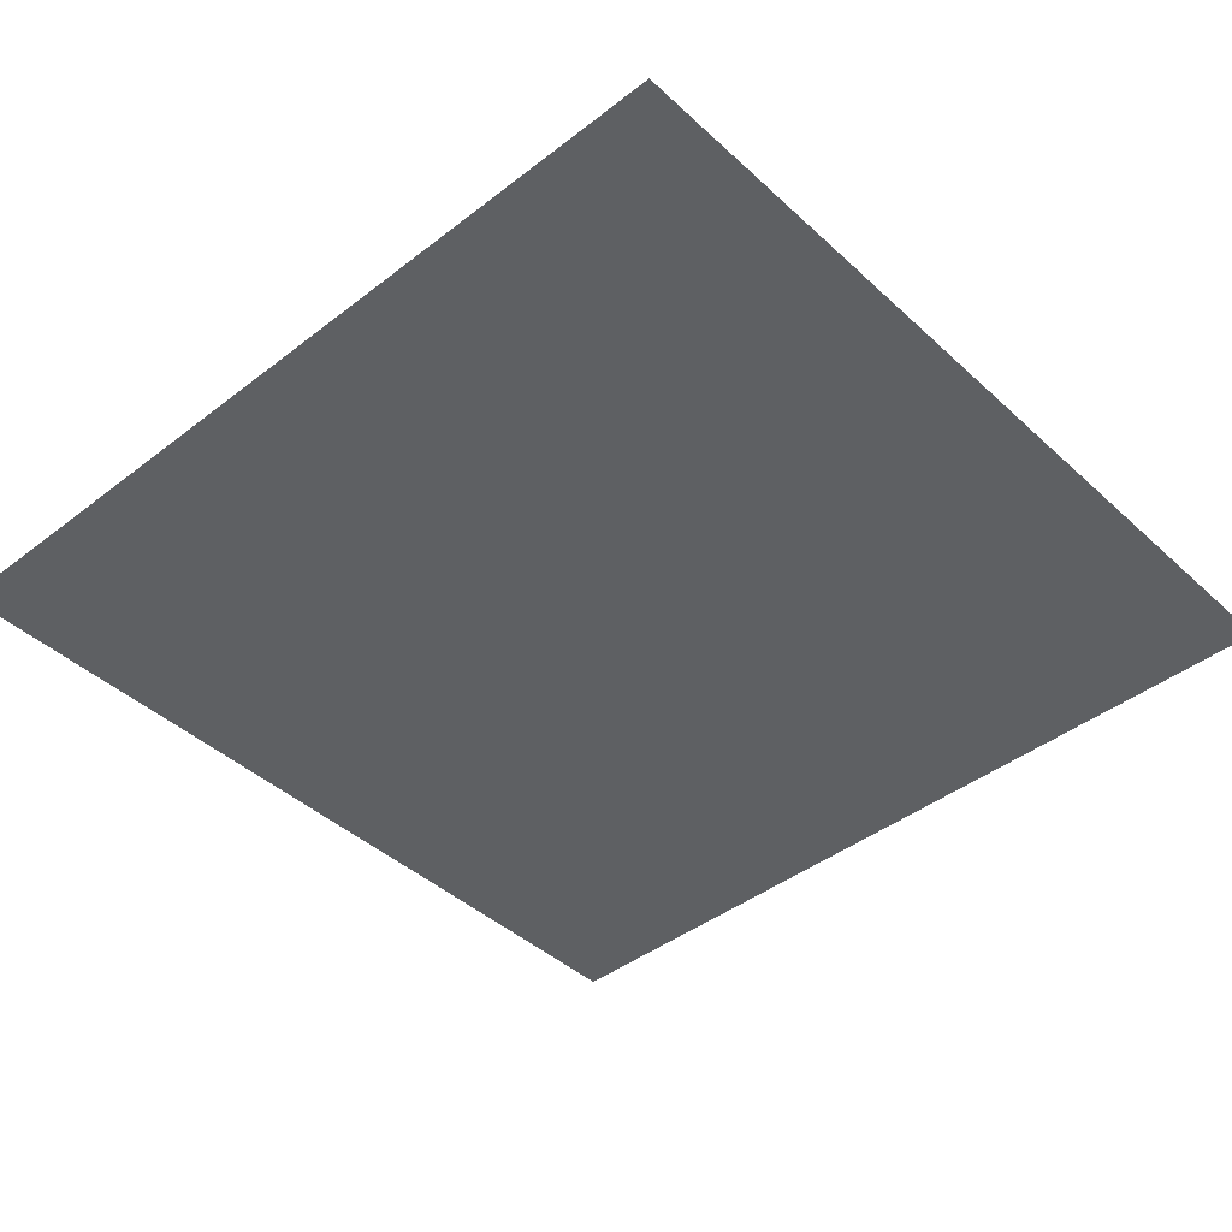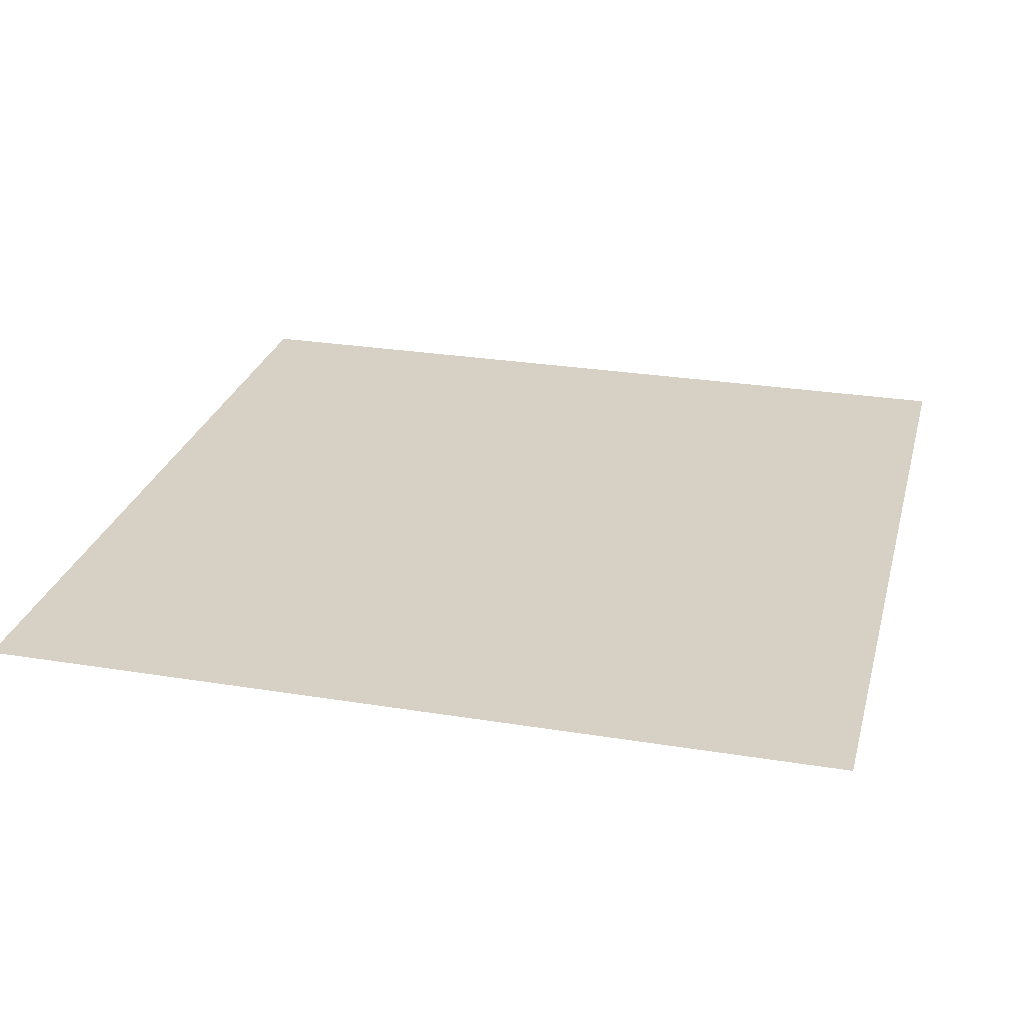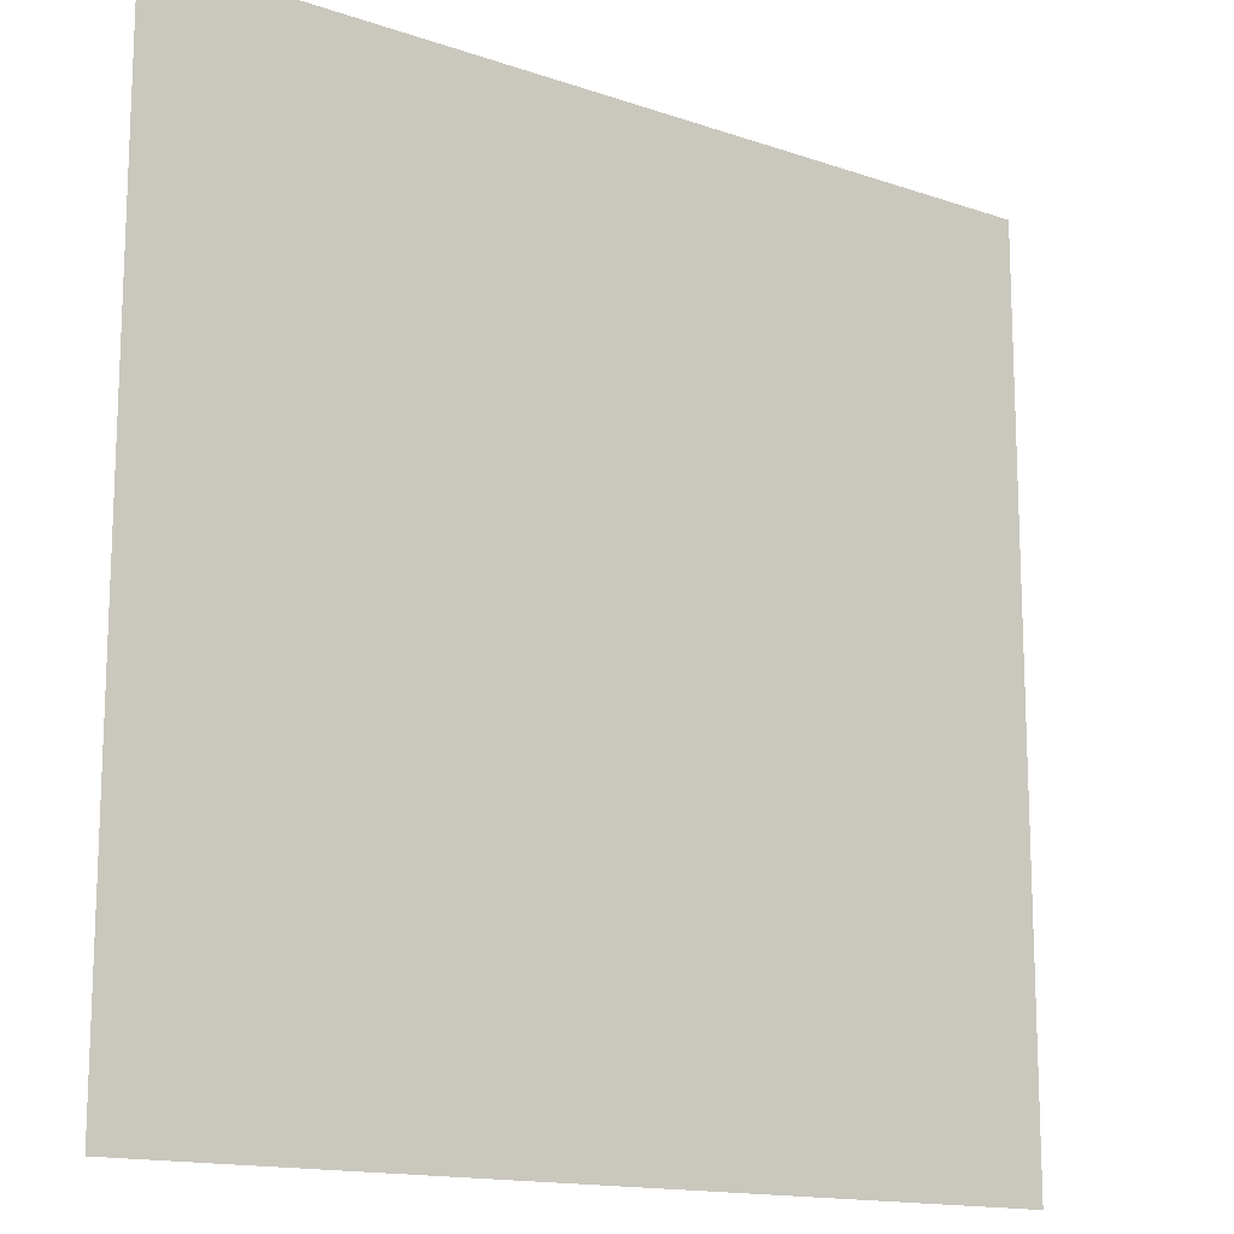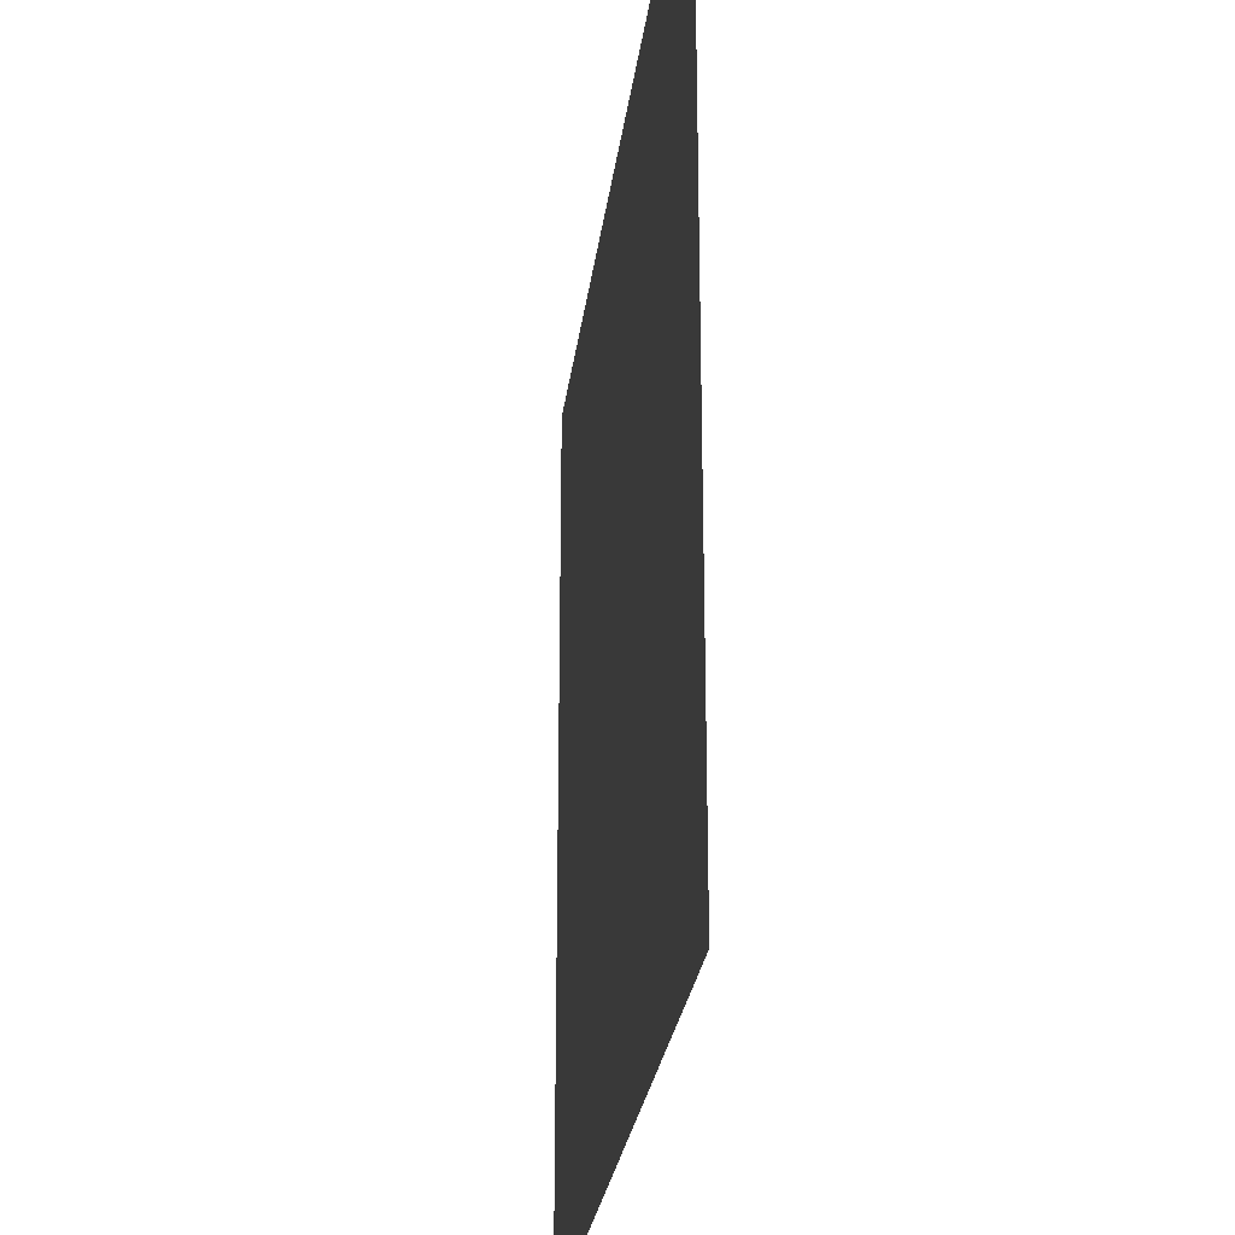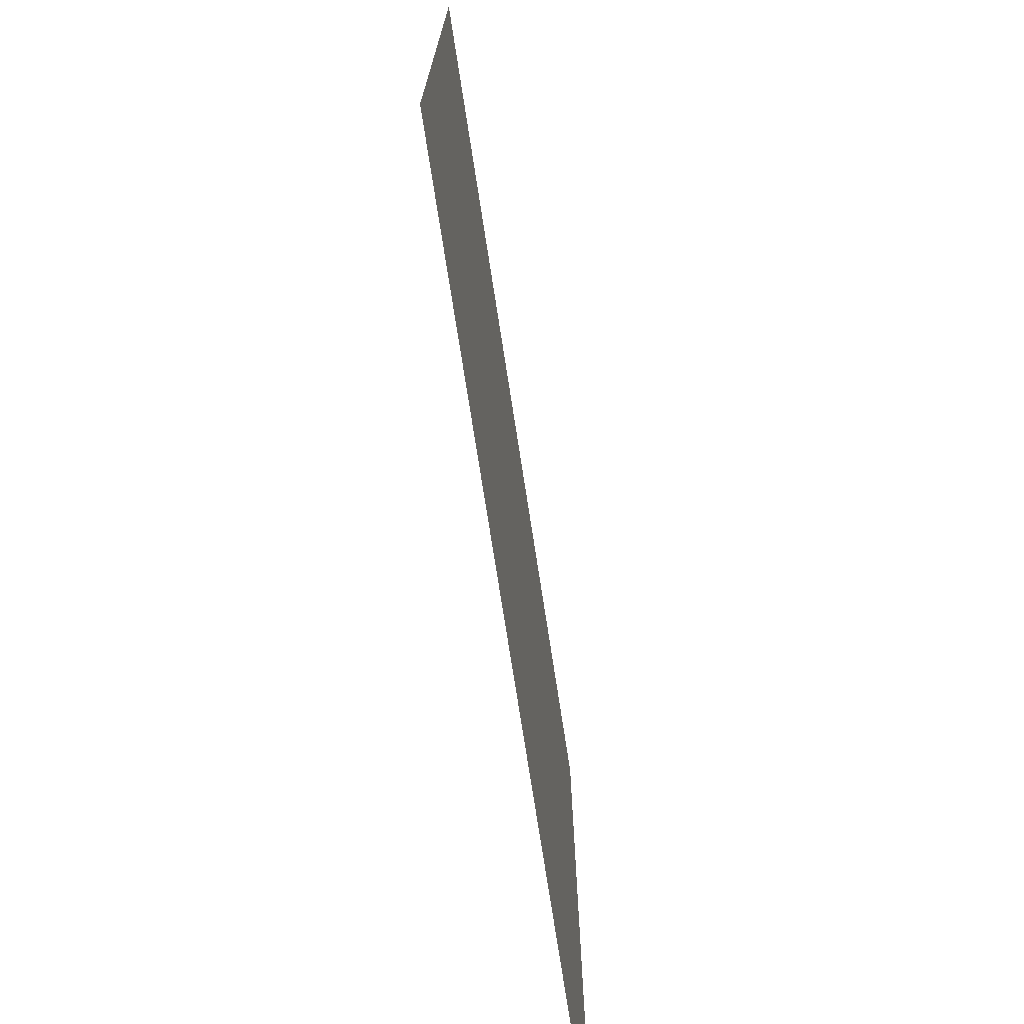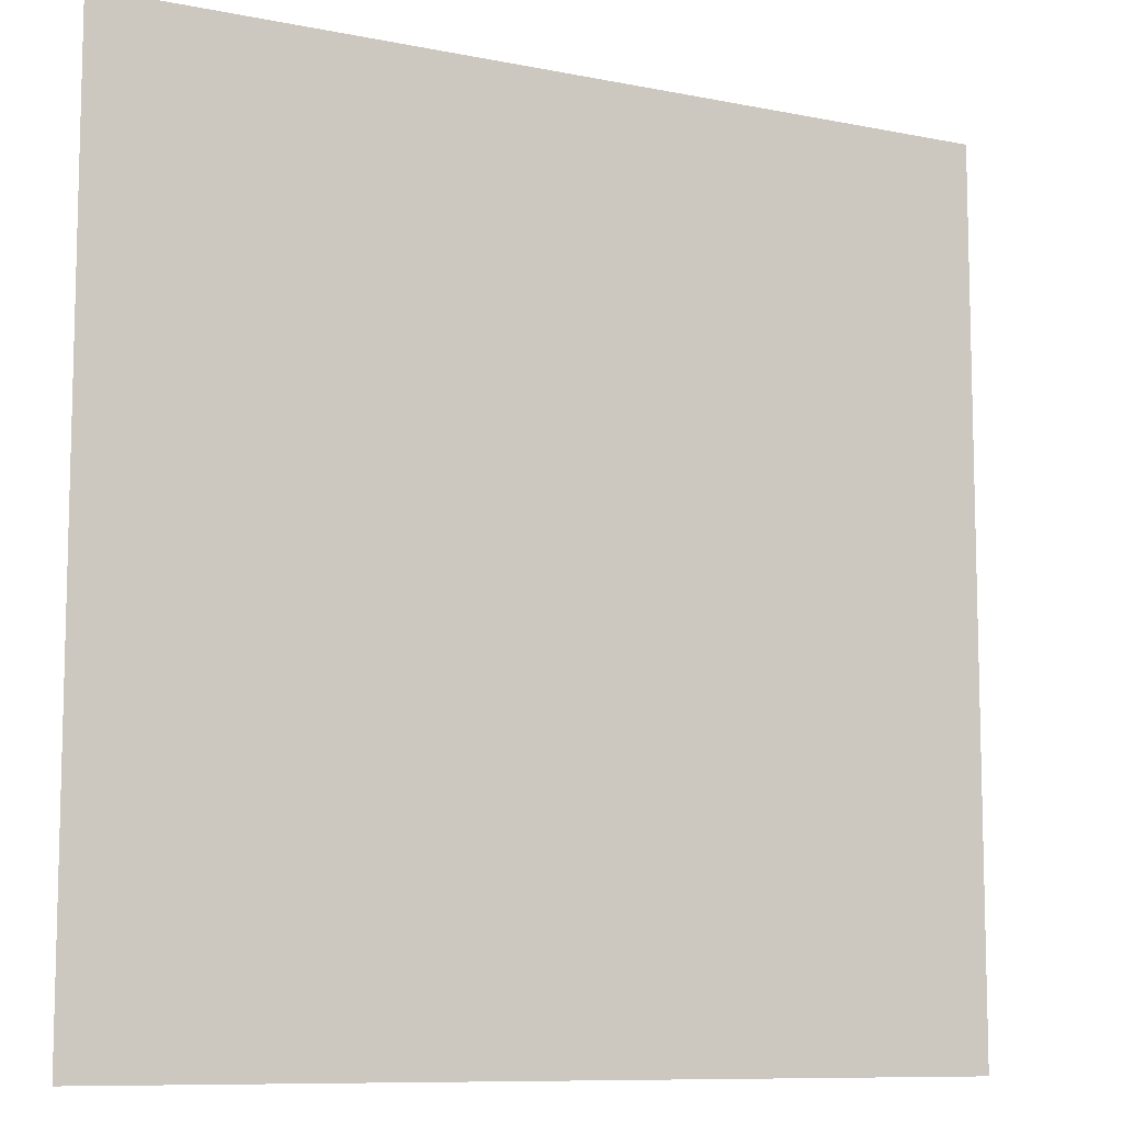
<metadata>
{"format":"obj","ext":"obj","renderer":"f3d","projection":"perspective","resolution":1024,"background":"white","views":[{"elev":-42.7,"azim":-137.4,"up":"+Z"},{"elev":26.9,"azim":14.2,"up":"+Z"},{"elev":-14.8,"azim":143.5,"up":"+Y"},{"elev":-26.8,"azim":-97.1,"up":"+Y"},{"elev":-74.2,"azim":98.8,"up":"+Y"},{"elev":-9.4,"azim":-28.0,"up":"+Y"}]}
</metadata>
<code>
v -0.5 -0.5 0
v 0.5 -0.5 0
v -0.5 0.5 -0
v 0.5 0.5 -0
f 1 2 3
f 3 2 4

</code>
